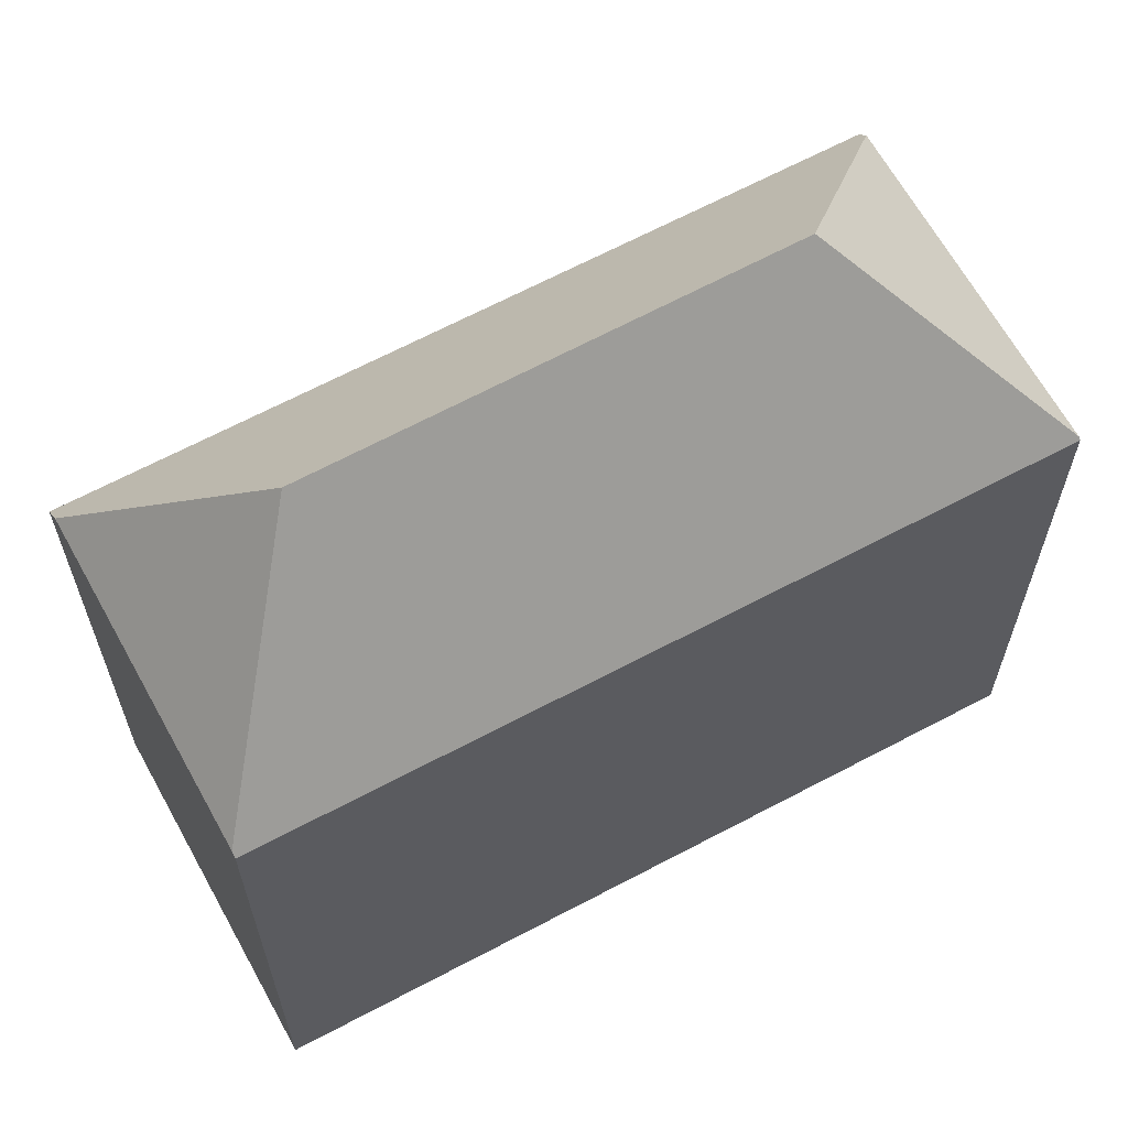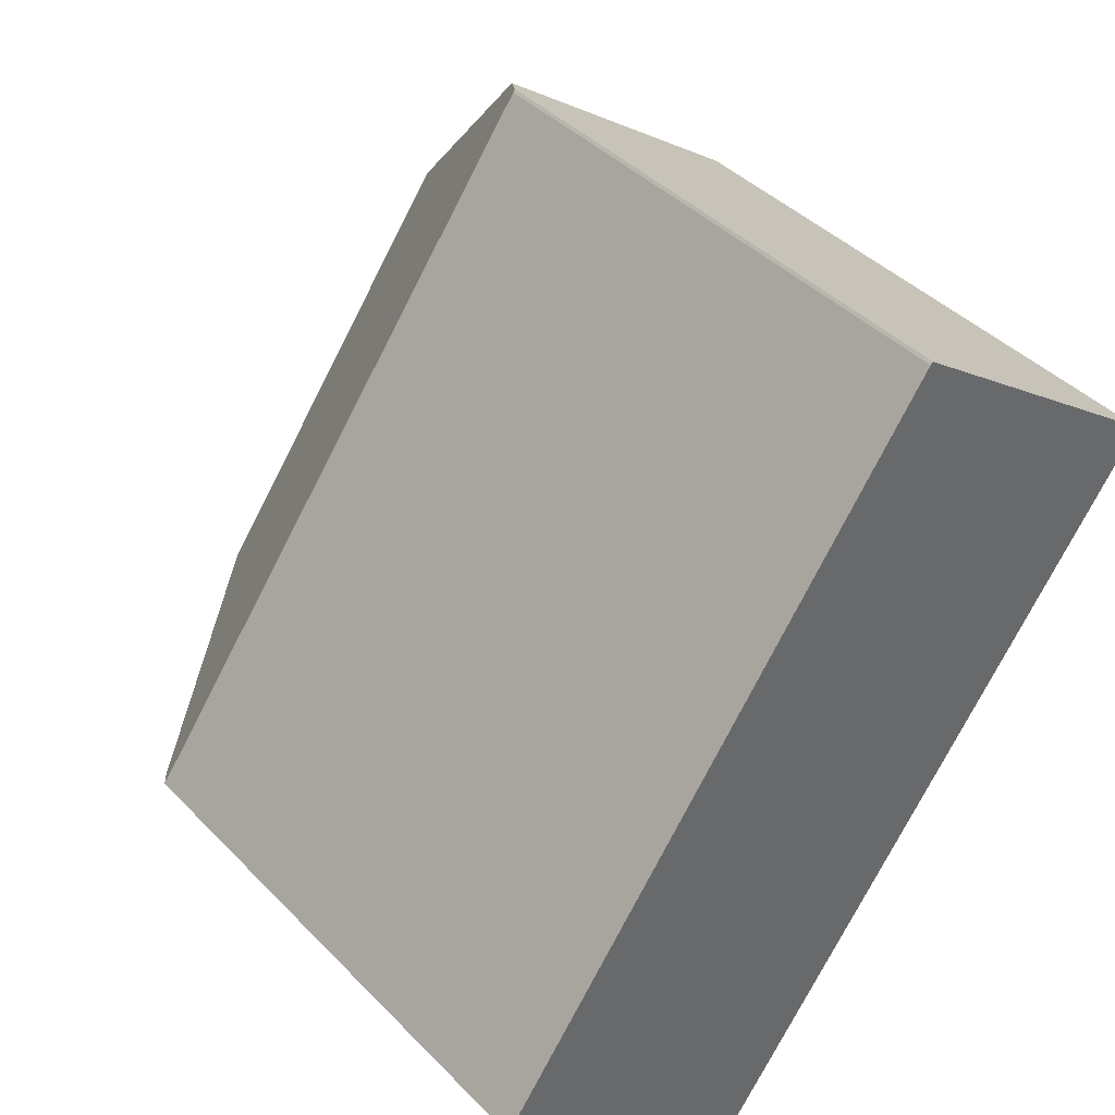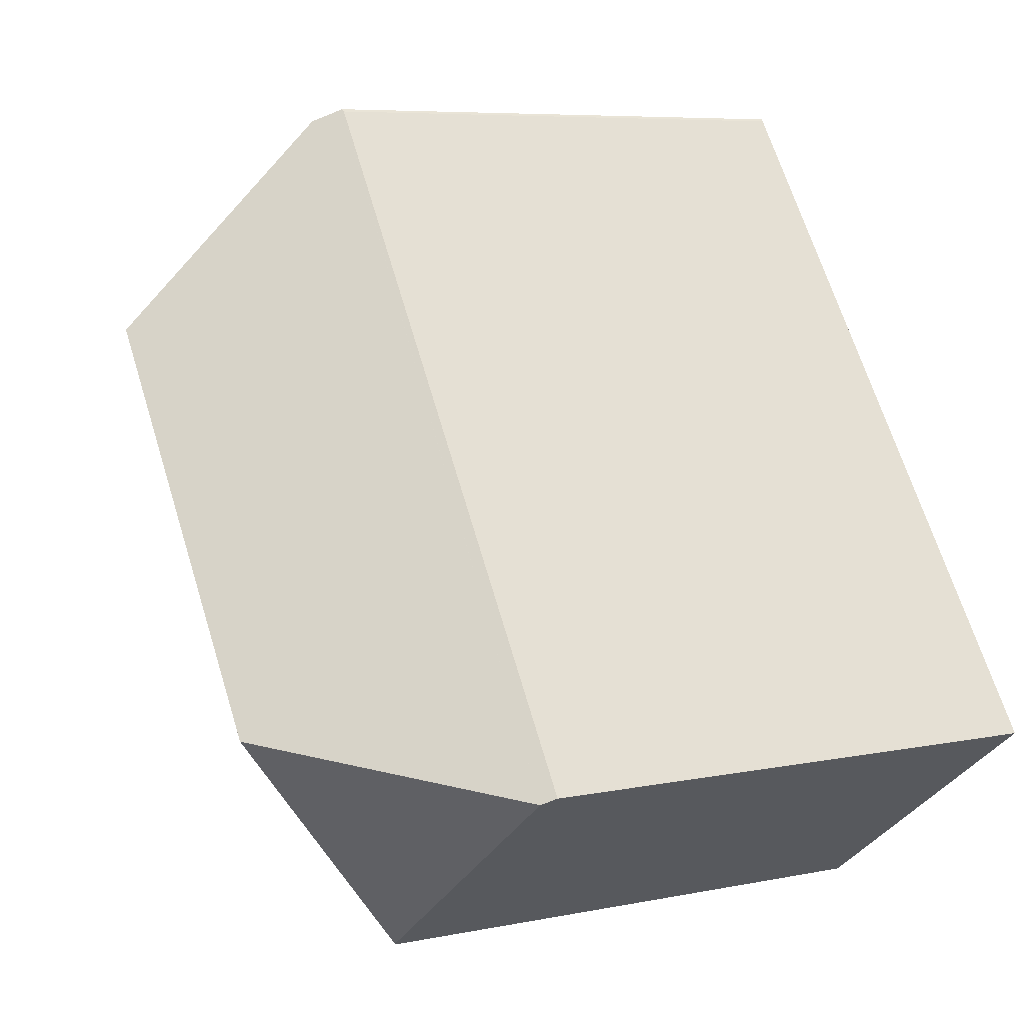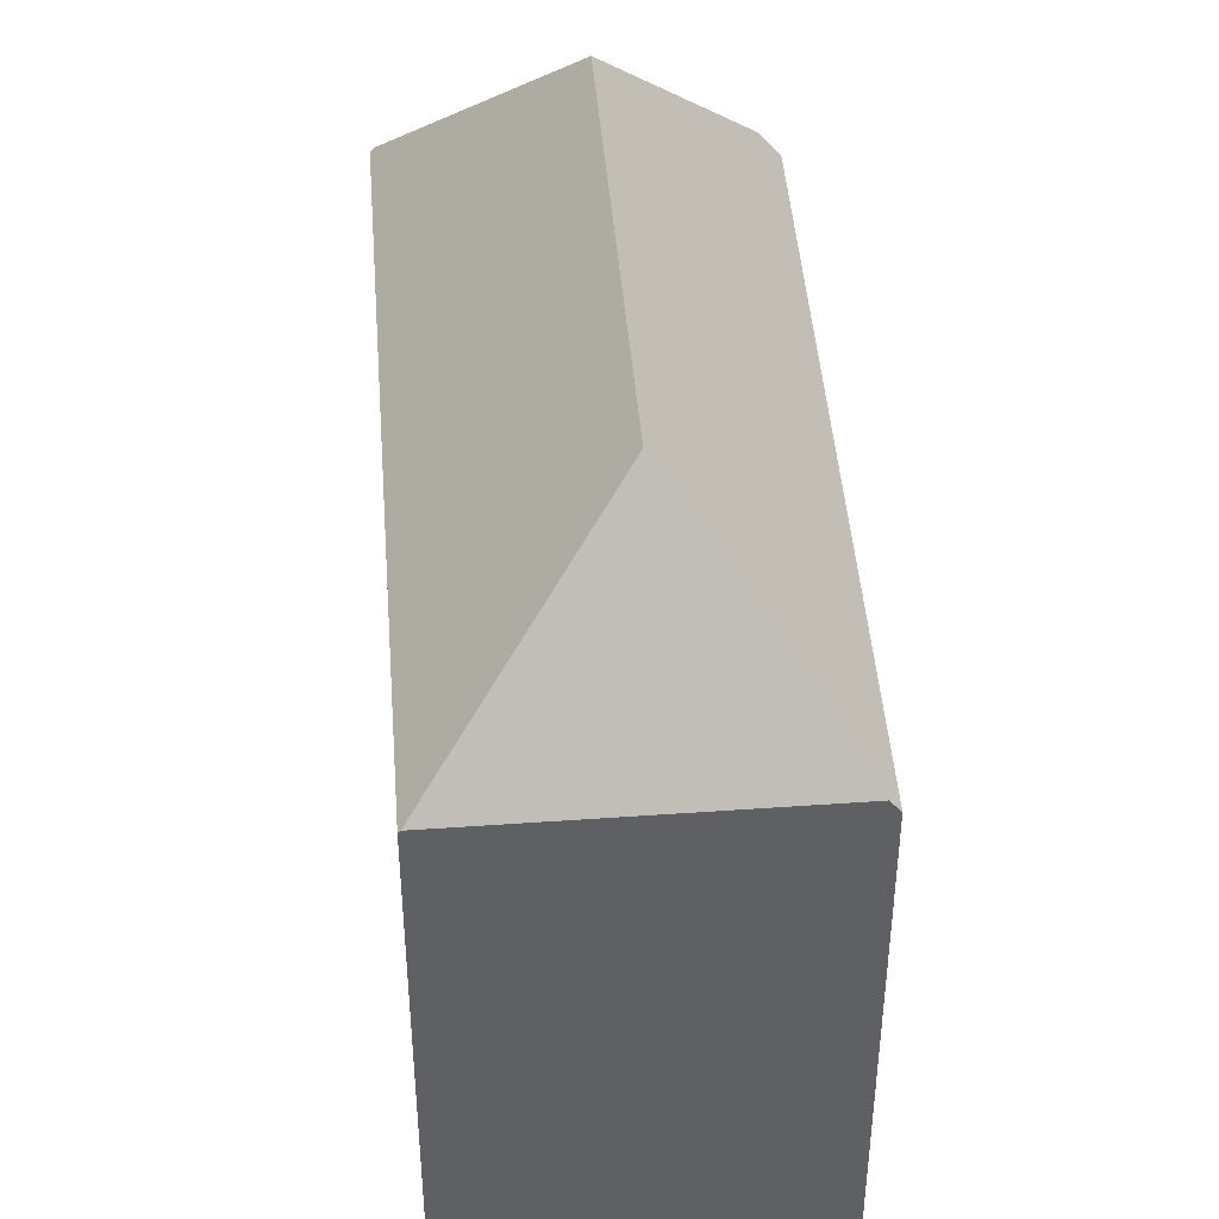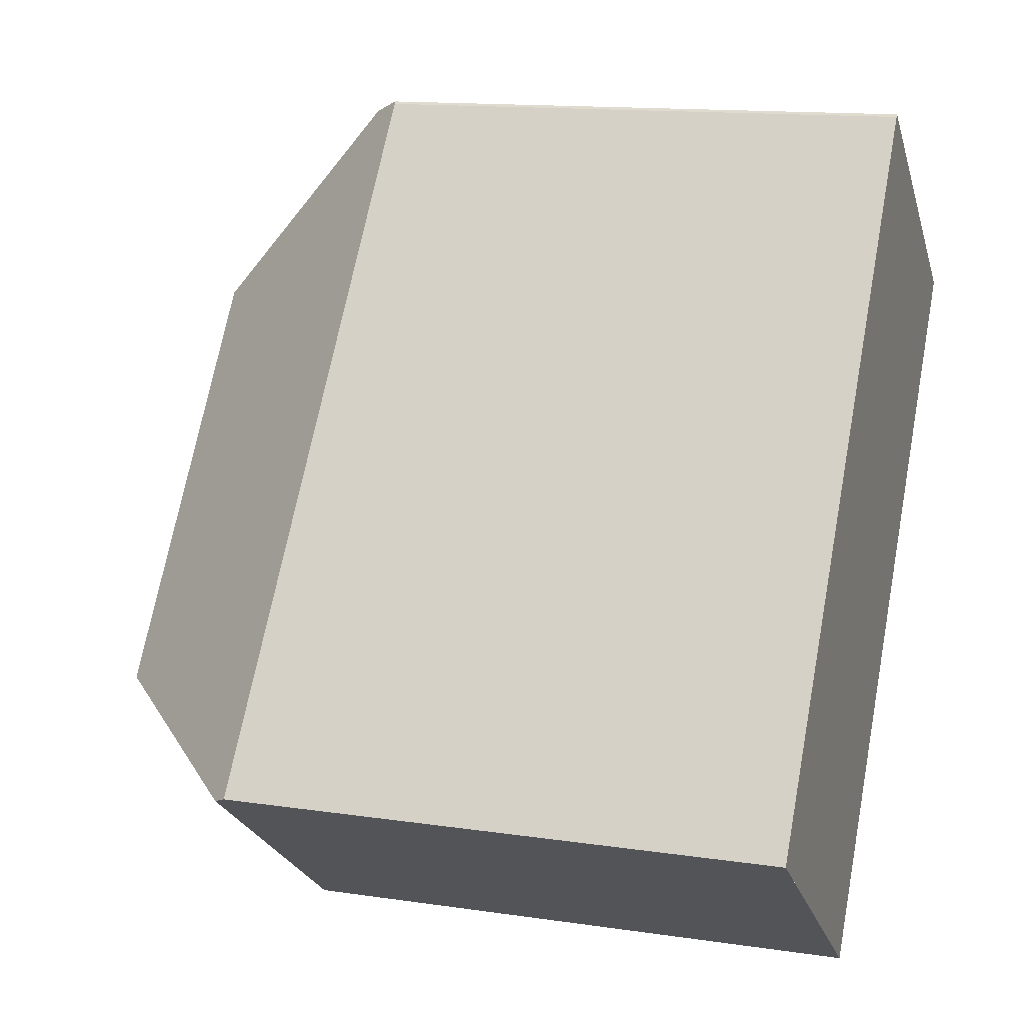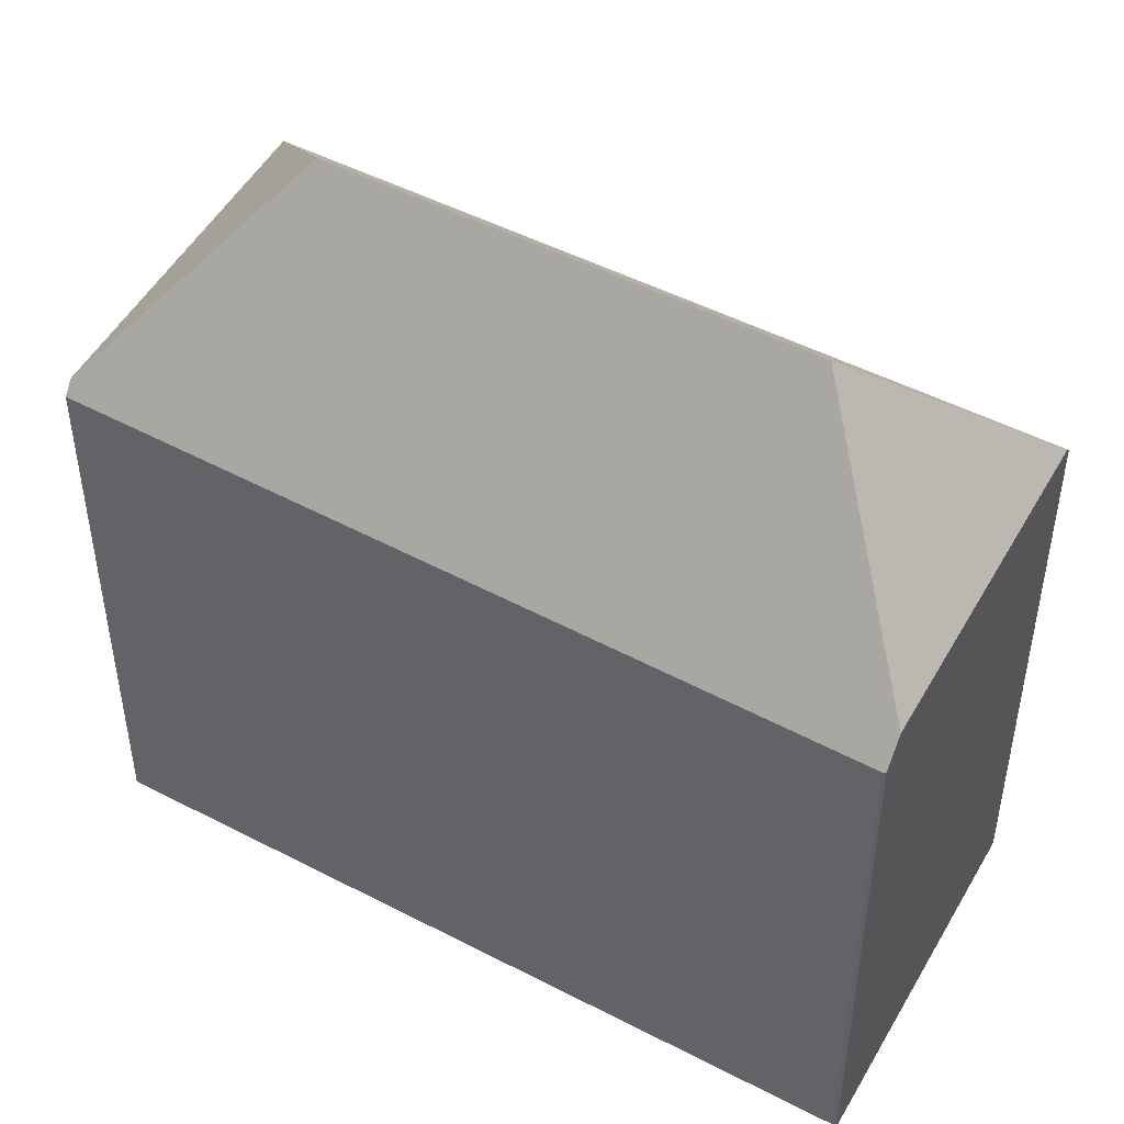
<metadata>
{"format":"obj","ext":"obj","renderer":"f3d","projection":"perspective","resolution":1024,"background":"white","views":[{"elev":65.6,"azim":-82.7,"up":"+Z"},{"elev":41.0,"azim":140.8,"up":"+Y"},{"elev":6.9,"azim":59.0,"up":"+Y"},{"elev":45.0,"azim":30.9,"up":"+Z"},{"elev":13.8,"azim":108.4,"up":"+Y"},{"elev":49.5,"azim":154.9,"up":"+Z"}]}
</metadata>
<code>
v -497.2 -1493 6.968
v -497.2 -1493 6.959
v -491.5 -1502 7.145
v -500.9 -1496 7.325
v -495.1 -1504 7.338
v -494.4 -1501 9.849
v -491.6 -1502 7.317
v -497.9 -1496 9.817
v -497.4 -1493 7.306
v -491.6 -1502 7.317
v -497.4 -1493 7.306
v -494.4 -1501 9.849
v -500.9 -1496 7.392
v -497.9 -1496 9.817
v -495.1 -1504 7.369
v -494.4 -1501 9.849
v -495.1 -1504 7.369
v -497.9 -1496 9.817
v -500.9 -1496 7.392
v -495.1 -1504 7.384
v -495.1 -1504 7.369
v -495.1 -1504 7.384
v -500.9 -1496 7.37
v -500.9 -1496 7.402
v -500.9 -1496 7.402
v -497.2 -1493 6.966
v -497.4 -1493 7.316
v -497.4 -1493 7.316
v -500.9 -1496 7.37
v -500.9 -1496 7.325
v -491.5 -1502 7.152
v -497.2 -1493 6.965
v -491.6 -1502 7.315
v -497.3 -1493 7.128
v -497.3 -1493 7.128
v -500.3 -1496 7.852
v -500.3 -1496 7.852
v -500.5 -1496 7.393
v -495 -1504 7.864
v -495 -1504 7.864
v -494.7 -1504 7.364
v -500.5 -1496 7.383
v -491.5 -1502 7.151
v -491.6 -1502 7.314
v -491.6 -1502 7.357
v -491.6 -1502 7.357
v -495.1 -1504 7.417
v -495.1 -1504 7.383
v -494.7 -1504 7.411
v -495.1 -1504 7.417
v -495.1 -1504 7.338
v -491.5 -1502 7.145
v -497.2 -1493 6.966
v -497.2 -1493 6.968
v -497.2 -1493 8.882e-16
v -497.2 -1493 -8.882e-16
v -491.5 -1502 7.145
v -497.2 -1493 6.959
v -497.2 -1493 0
v -491.5 -1502 8.882e-16
v -491.5 -1502 7.152
v -491.5 -1502 7.145
v -491.5 -1502 0
v -491.5 -1502 -8.882e-16
v -500.9 -1496 7.37
v -500.9 -1496 7.325
v -500.9 -1496 -8.882e-16
v -500.9 -1496 0
v -495.1 -1504 7.338
v -495.1 -1504 7.338
v -495.1 -1504 0
v -495.1 -1504 -8.882e-16
v -497.3 -1493 7.128
v -497.4 -1493 7.306
v -497.4 -1493 0
v -497.3 -1493 -8.882e-16
v -494.7 -1504 7.364
v -491.6 -1502 7.317
v -491.6 -1502 0
v -494.7 -1504 -8.882e-16
v -500.5 -1496 7.383
v -500.9 -1496 7.392
v -500.9 -1496 0
v -500.5 -1496 8.882e-16
v -495.1 -1504 7.338
v -495.1 -1504 7.369
v -495.1 -1504 -8.882e-16
v -495.1 -1504 0
v -495.1 -1504 7.369
v -495.1 -1504 7.369
v -495.1 -1504 -8.882e-16
v -495.1 -1504 -8.882e-16
v -500.9 -1496 7.392
v -500.9 -1496 7.37
v -500.9 -1496 0
v -500.9 -1496 0
v -497.2 -1493 6.965
v -497.2 -1493 6.966
v -497.2 -1493 -8.882e-16
v -497.2 -1493 -8.882e-16
v -500.9 -1496 7.325
v -500.9 -1496 7.325
v -500.9 -1496 0
v -500.9 -1496 -8.882e-16
v -491.6 -1502 7.315
v -491.5 -1502 7.152
v -491.5 -1502 -8.882e-16
v -491.6 -1502 0
v -497.2 -1493 6.959
v -497.2 -1493 6.965
v -497.2 -1493 -8.882e-16
v -497.2 -1493 0
v -491.6 -1502 7.317
v -491.6 -1502 7.315
v -491.6 -1502 0
v -491.6 -1502 0
v -497.2 -1493 6.968
v -497.3 -1493 7.128
v -497.3 -1493 -8.882e-16
v -497.2 -1493 8.882e-16
v -495.1 -1504 7.369
v -494.7 -1504 7.364
v -494.7 -1504 -8.882e-16
v -495.1 -1504 -8.882e-16
v -497.4 -1493 7.306
v -500.5 -1496 7.383
v -500.5 -1496 8.882e-16
v -497.4 -1493 0
v -500.9 -1496 7.325
v -495.1 -1504 7.338
v -495.1 -1504 -8.882e-16
v -500.9 -1496 0
v -491.5 -1502 7.145
v -491.5 -1502 7.145
v -491.5 -1502 8.882e-16
v -491.5 -1502 0
v -500.9 -1496 0
v -497.2 -1493 0
v -497.2 -1493 0
v -491.5 -1502 0
v -495.1 -1504 0
f 35 1 26 34
f 21 15 20
f 38 28 14 37
f 36 18 16 39
f 50 40 49
f 48 22 17 5 51
f 43 32 2 52
f 42 11 28 38
f 29 23 19 24
f 30 4 23 29
f 44 34 26 32 43
f 45 6 8 27 34 44
f 34 27 9 35
f 37 25 38
f 47 22 48
f 49 40 12 46
f 38 25 13 42
f 43 31 33 44
f 44 33 7 45
f 48 29 24 36 39 47
f 46 10 41 49
f 49 41 21 20 50
f 51 30 29 48
f 52 3 31 43
f 54 55 56 53
f 58 59 60 57
f 62 63 64 61
f 66 67 68 65
f 70 71 72 69
f 74 75 76 73
f 78 79 80 77
f 82 83 84 81
f 86 87 88 85
f 90 91 92 89
f 94 95 96 93
f 98 99 100 97
f 102 103 104 101
f 106 107 108 105
f 110 111 112 109
f 114 115 116 113
f 118 119 120 117
f 122 123 124 121
f 126 127 128 125
f 130 131 132 129
f 134 135 136 133
f 138 139 140 141 137

</code>
